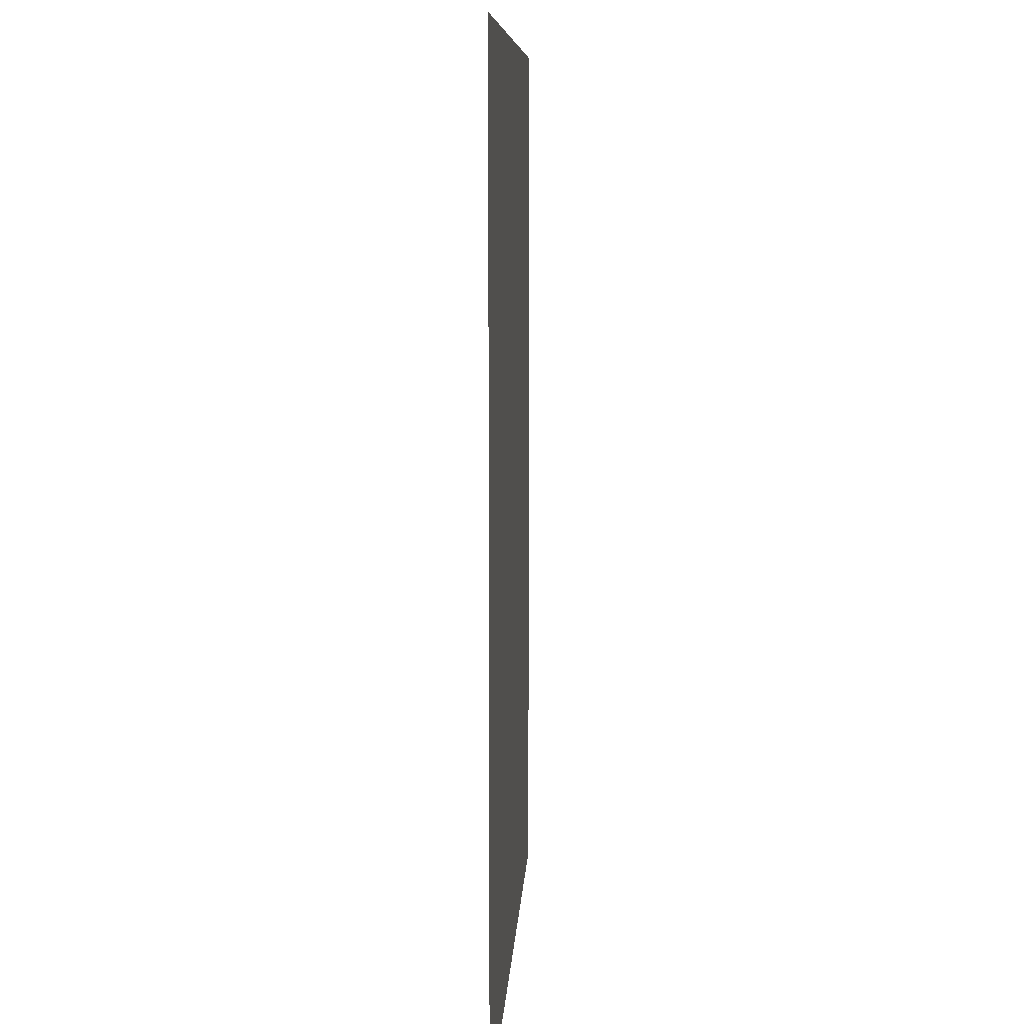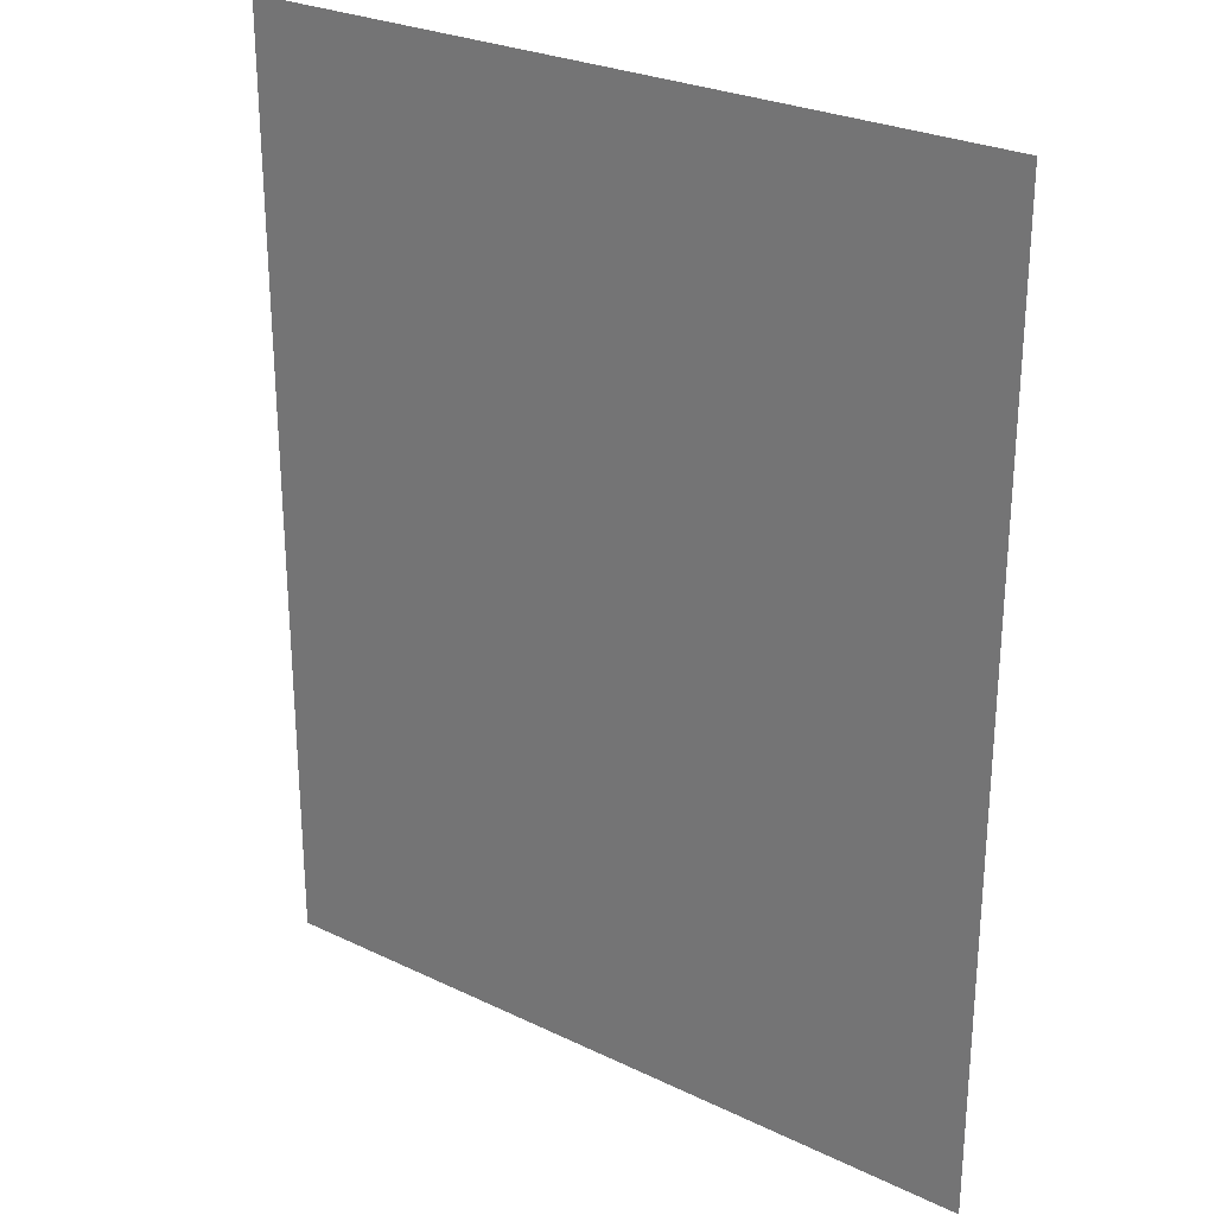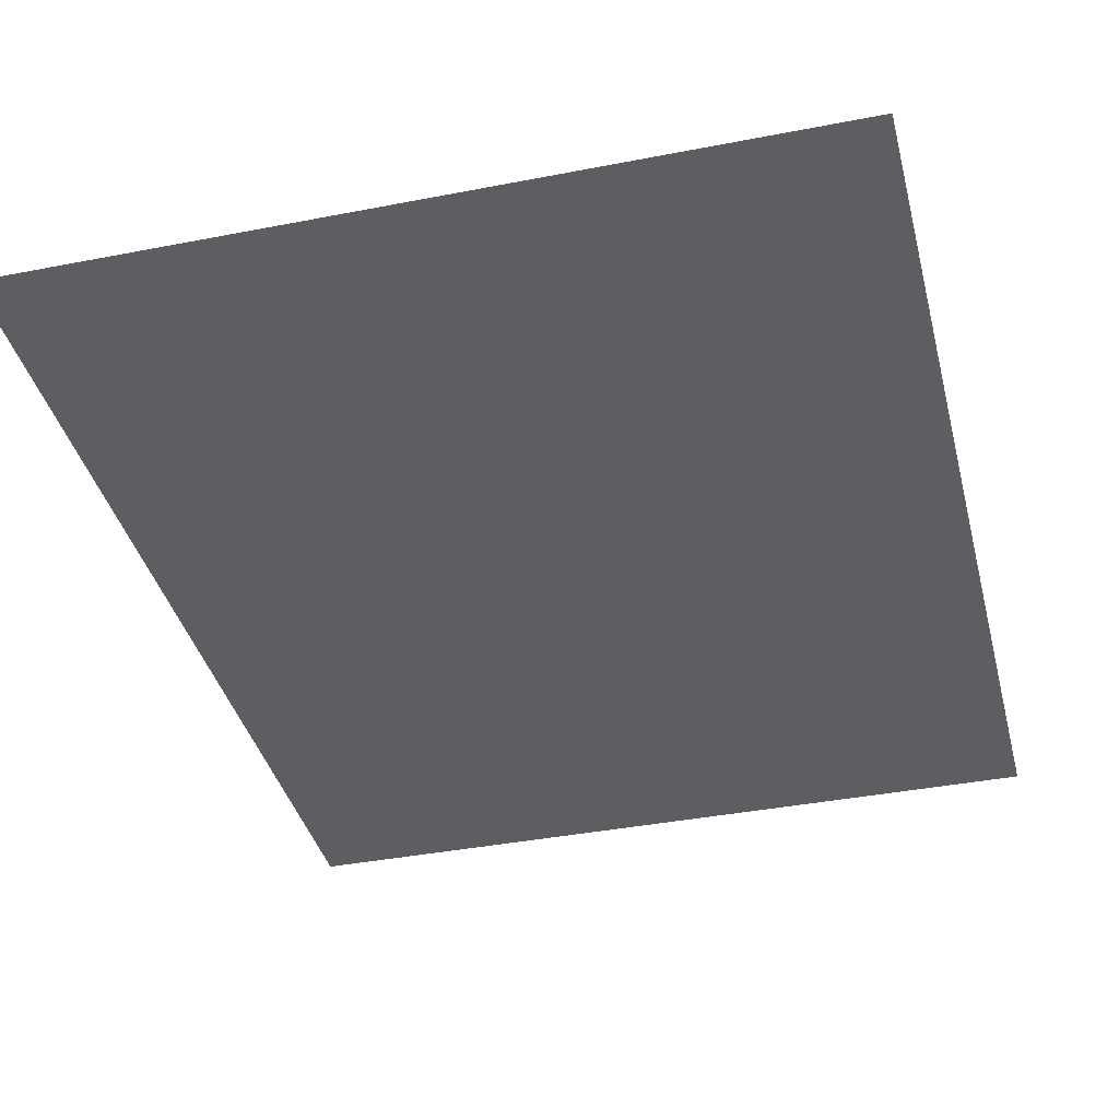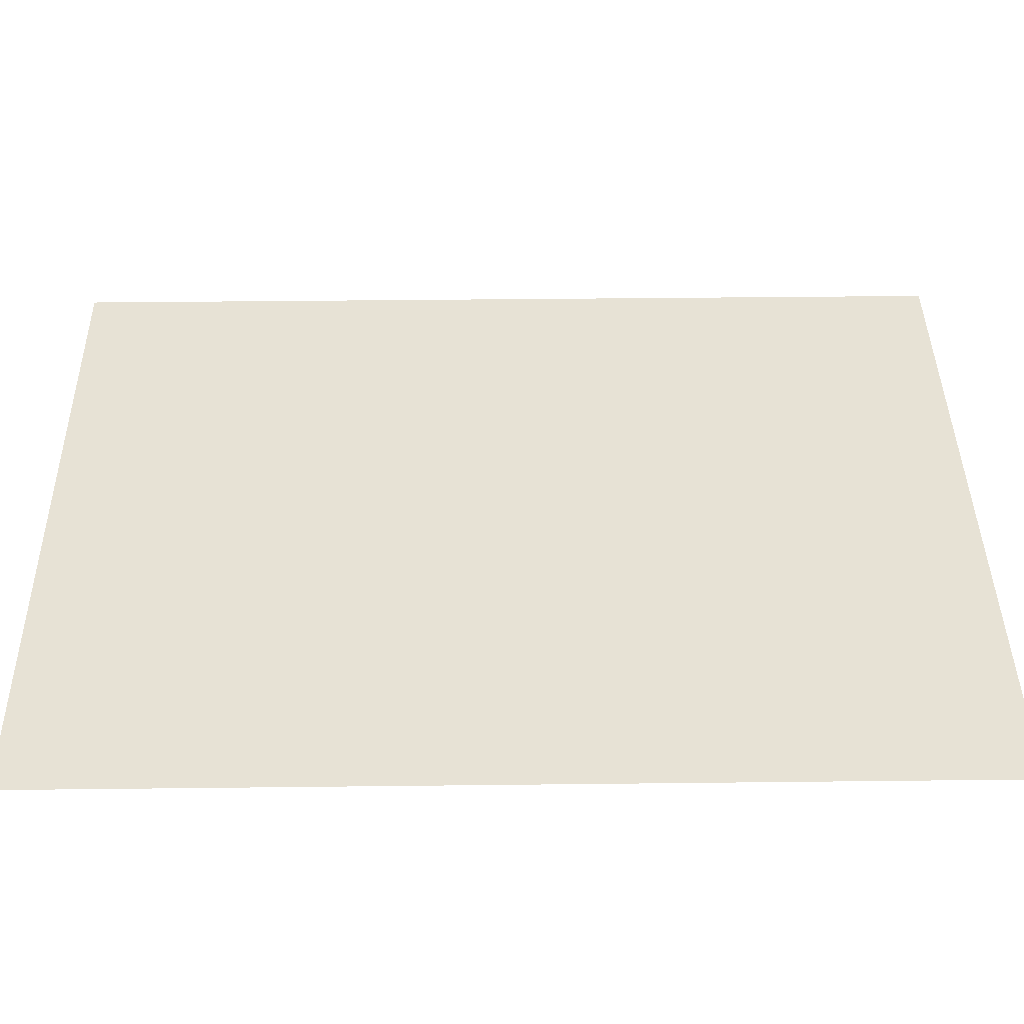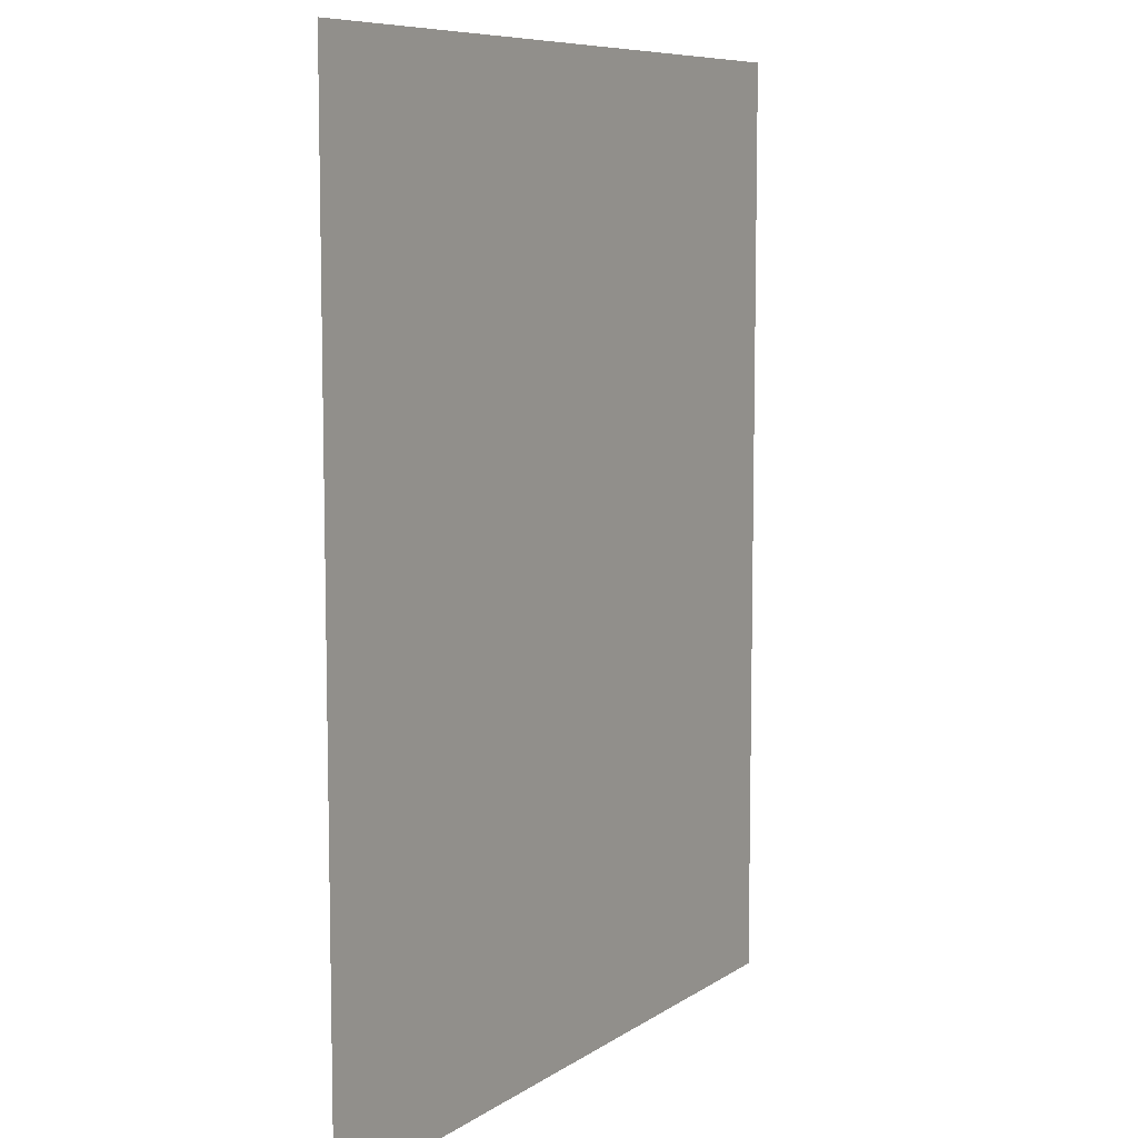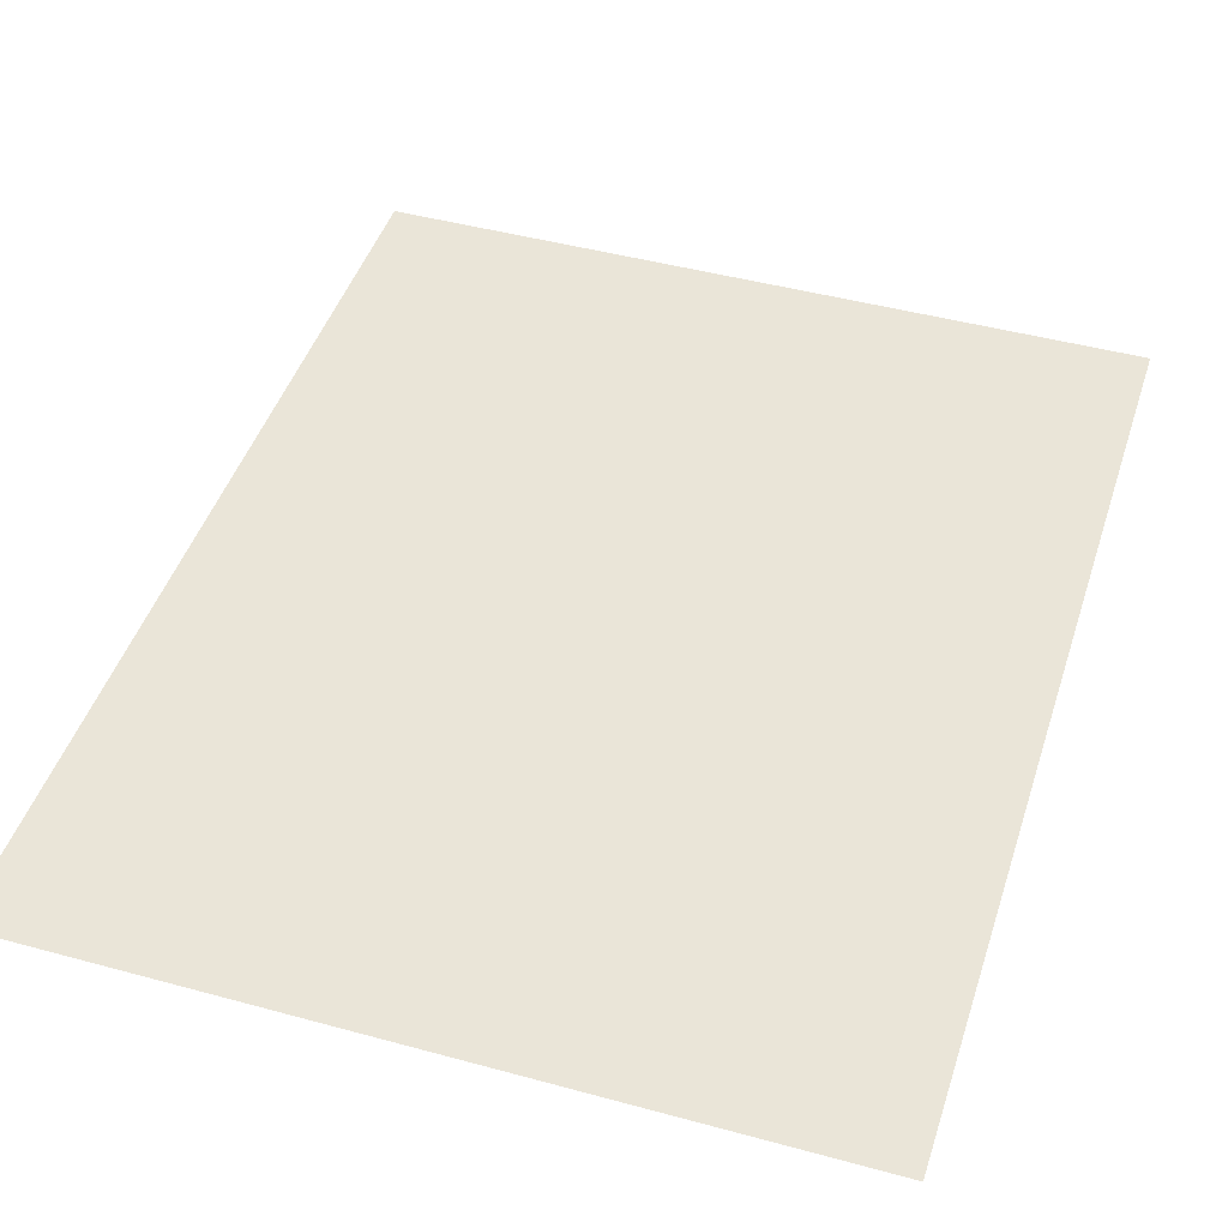
<metadata>
{"format":"obj","ext":"obj","renderer":"f3d","projection":"perspective","resolution":1024,"background":"white","views":[{"elev":8.3,"azim":93.0,"up":"+Z"},{"elev":27.0,"azim":-143.3,"up":"+Z"},{"elev":-38.2,"azim":13.9,"up":"+Y"},{"elev":40.2,"azim":-90.8,"up":"+Y"},{"elev":8.2,"azim":-59.5,"up":"+Z"},{"elev":45.3,"azim":17.5,"up":"+Y"}]}
</metadata>
<code>
v 0 0 0
v 0 0 100
v -80 0 0
v -80 0 100
o GrasslandBoss
g GrasslandBoss
f 3 4 1
f 4 2 1

</code>
